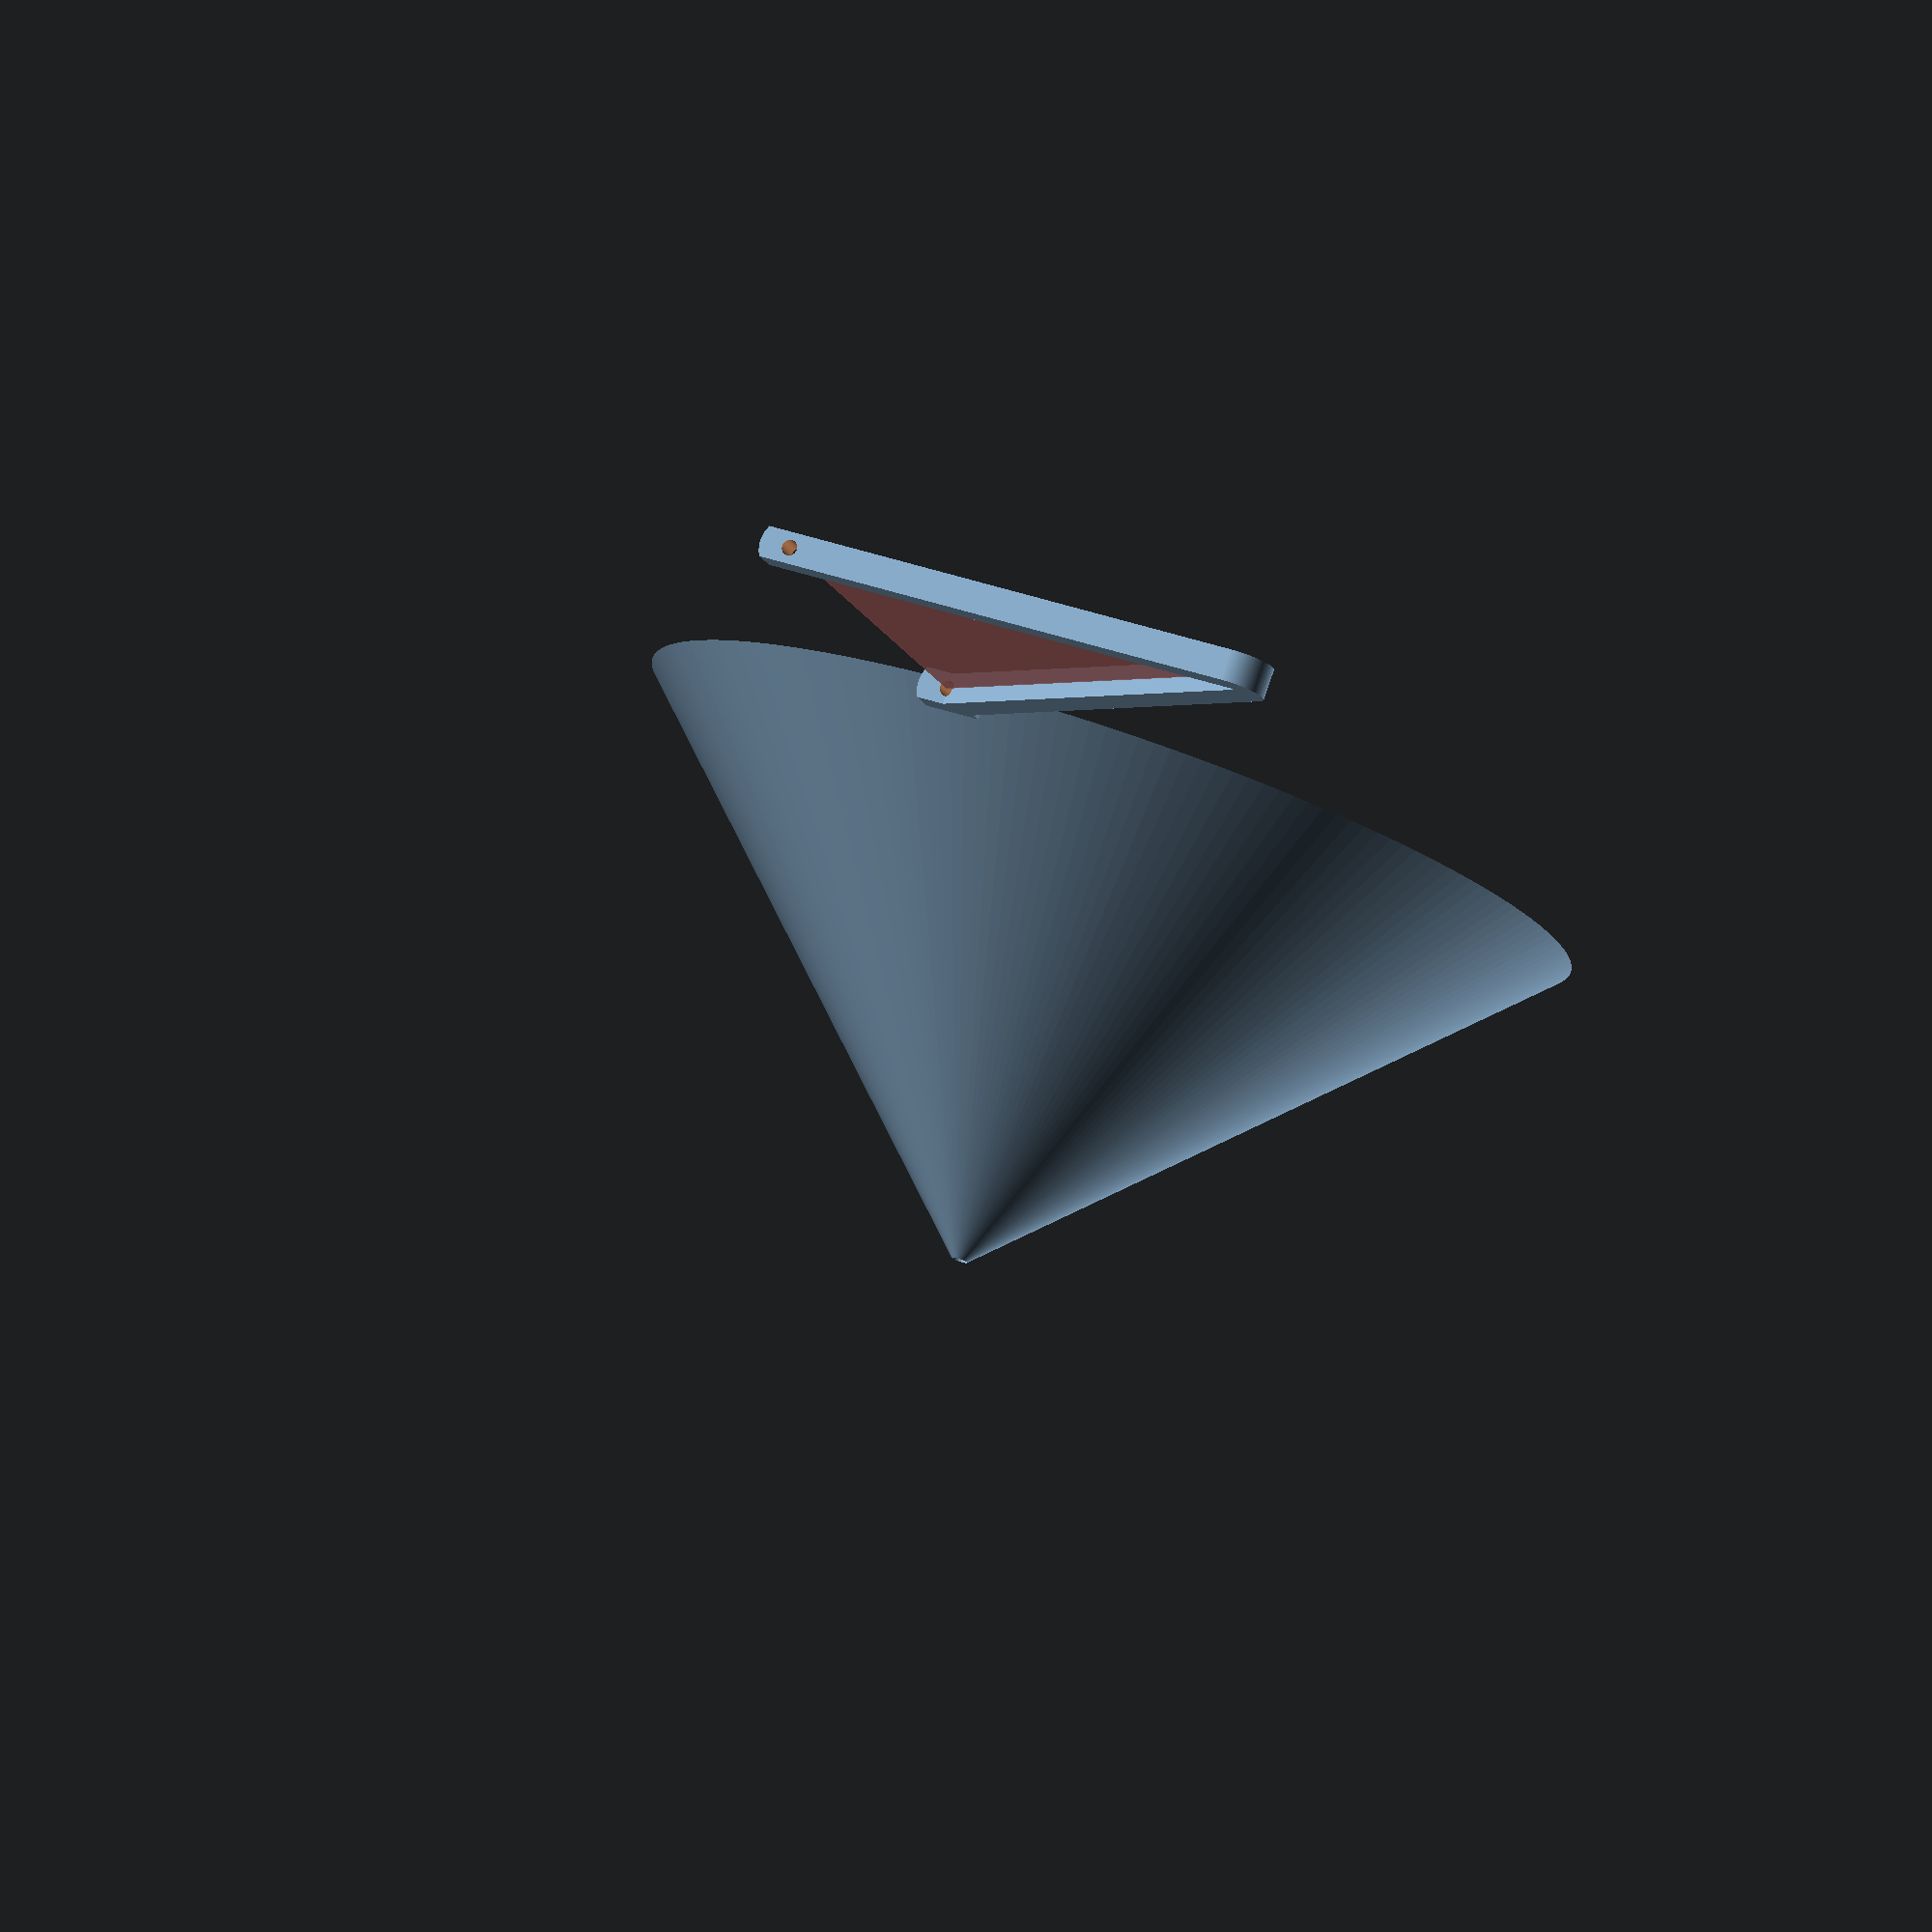
<openscad>
// File revolution.scad
// Creates volumes of revolution from a function
// along with the matching curve
// both pieces have a hole for a wire to allow rotation
// (c) 2021-2022 Rich Cameron, for the book Make:Calculus
// Licensed under a Creative Commons, Attribution,
// CC-BY 4.0 international license, per
// https://creativecommons.org/licenses/by/4.0/
// Attribute to Rich Cameron, at
// repository github.com/whosawhatsis/Calculus

function f(x) = x;
//function f(x) = exp(x);
//function f(x) = pow(x, 1/3);

xmin = 0;
xmax = 2;
xunit = 30; //scale of x axis in mm

steps = 100;
flip = true;

wall = 4; //width of 2D line 
thick = 4; // thickness of 2D line
hole = 2; // size of pivot hole
clearance = .3; //clearance between 2D and 3D shape 

$fs = .2;
$fa = 2;

for (x = [xmin:(xmax - xmin) / steps:xmax]) assert(f(x) >= 0, "function must be positive for xmin <= x <= xmax");

translate([0, wall + clearance + 1 + xunit * max([for(x = [xmin:(xmax - xmin) / steps:xmax]) f(x)]), 0]) frame();
translate([0, 0, flip ? xunit * (xmax - xmin) : 0]) mirror([0, 0, flip ? 1 : 0]) revolution();

module shape() {
	translate([0, -xunit * xmin, 0]) polygon(xunit * concat([[0, xmax], [0, xmin]], [for (x = [xmin:(xmax - xmin) / steps:xmax]) [f(x), x]]));
}

module frame() translate([0, 0, thick / 2]) {
	difference() {
		union() {
			for(i = [0, 1]) translate([0, -clearance + i * (xunit * (xmax - xmin) + wall + clearance * 2), 0]) rotate([90, 0, 0]) linear_extrude(wall, convexity = 5) mirror([1, 0, 0]) intersection() {
				circle(wall);
				square([wall * 2, thick], center = true);
			};
			linear_extrude(thick, center = true, convexity = 5) difference() {
				offset(wall + clearance) shape();
				translate([0, -(wall + clearance + 1), 0]) mirror([1, 0, 0]) square([wall + clearance + 1, xunit * (xmax - xmin) + (wall + clearance + 1) * 2]);
				offset(clearance) shape();
			}
		}
		rotate([90, 0, 0]) cylinder(r = hole / 2, h = 1000, center = true);
	}
	#%linear_extrude(.1) shape();
}

module revolution(bottom = false) rotate_extrude() intersection() {
	mirror([0, bottom ? 1 : 0, 0]) shape();
	translate([hole / 2, 0, 0]) square(1000); 
}

</openscad>
<views>
elev=100.3 azim=161.4 roll=161.4 proj=o view=wireframe
</views>
